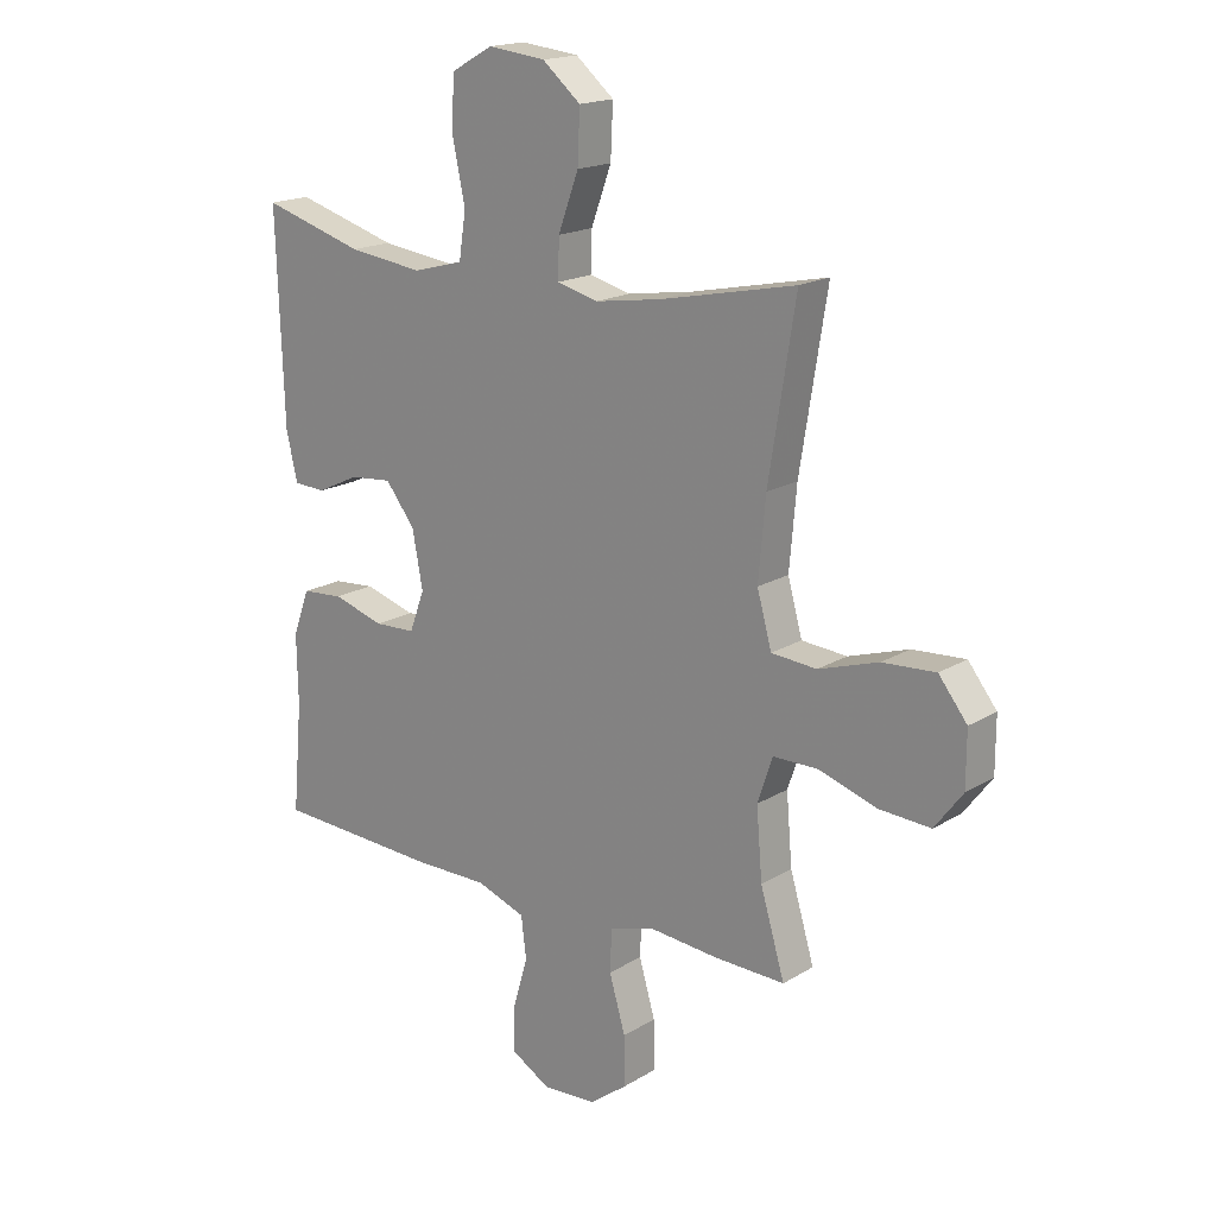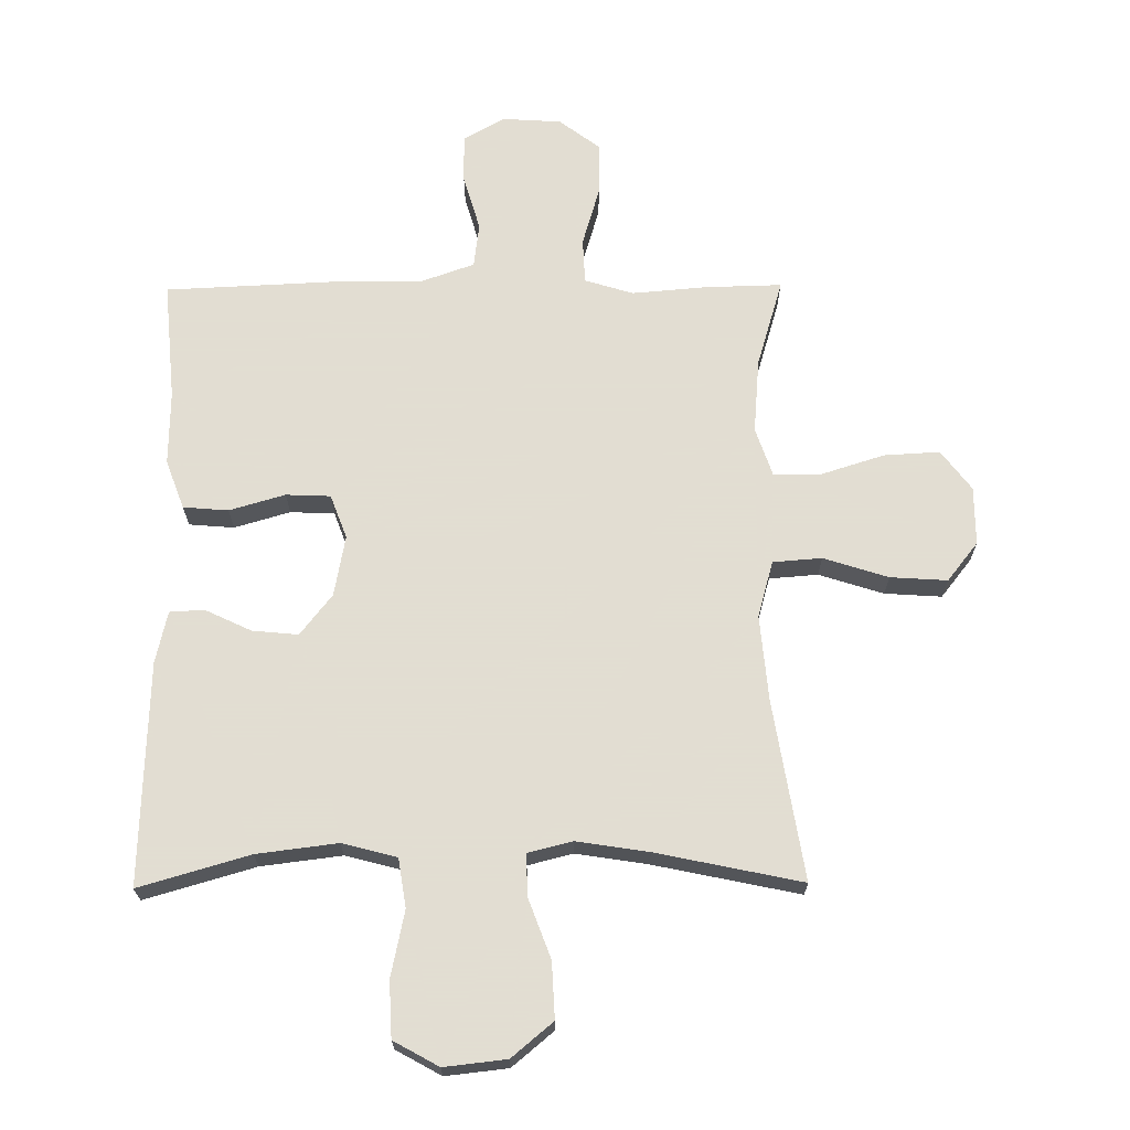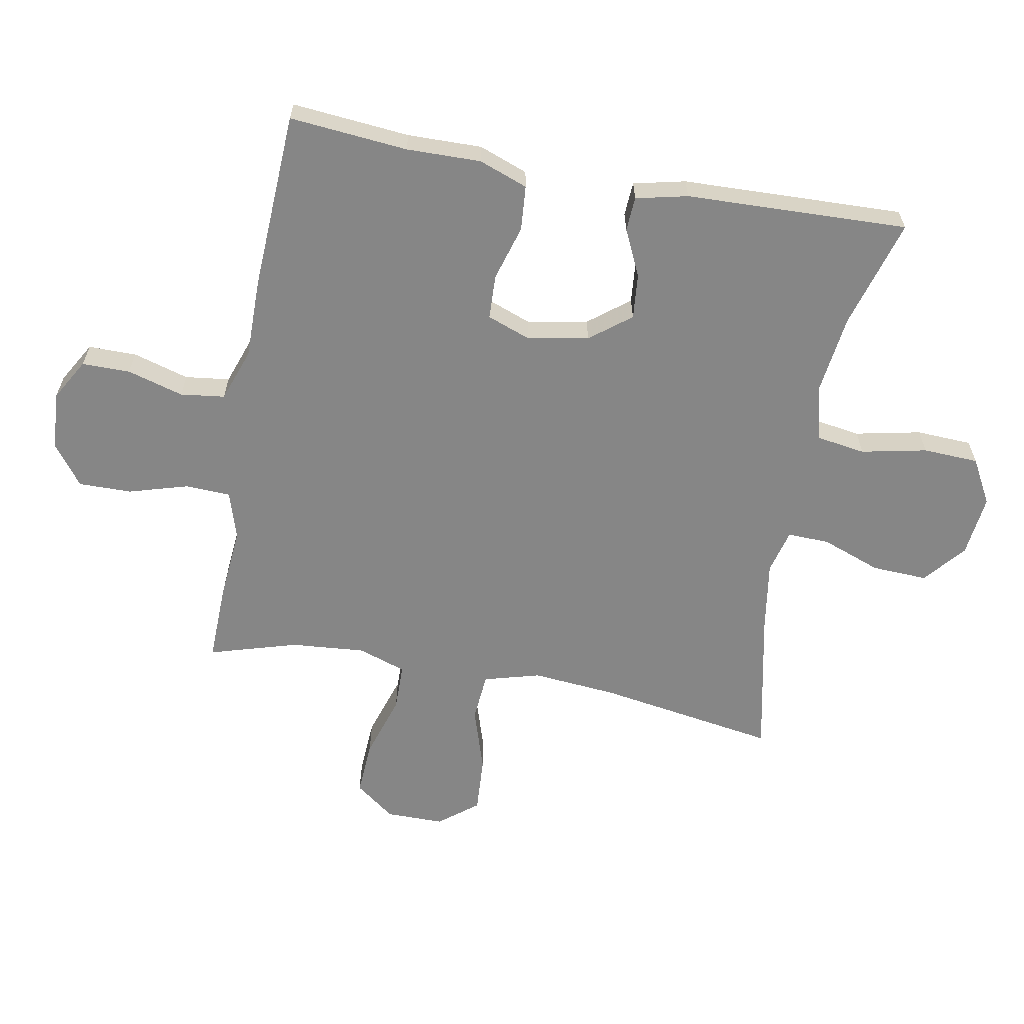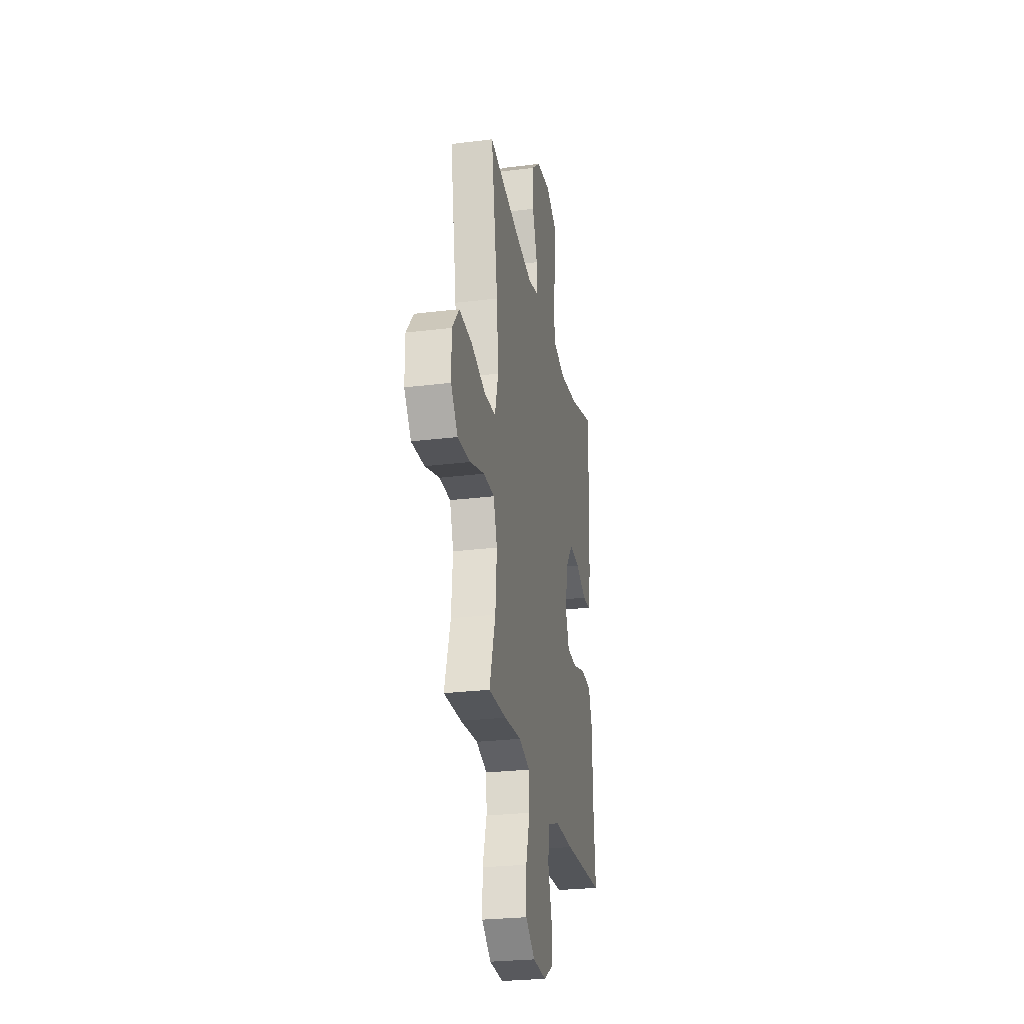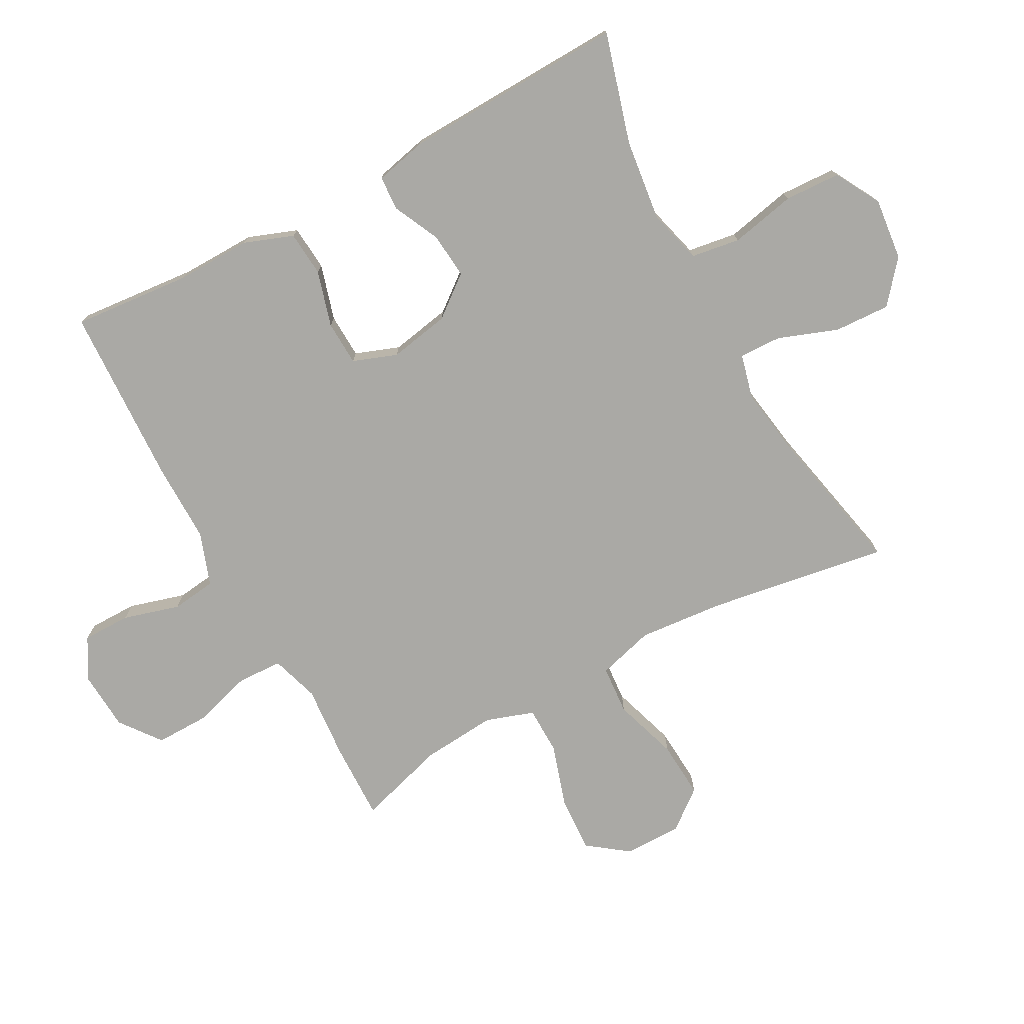
<metadata>
{"format":"obj","ext":"obj","renderer":"f3d","projection":"perspective","resolution":1024,"background":"white","views":[{"elev":17.9,"azim":40.5,"up":"+Z"},{"elev":68.1,"azim":-0.5,"up":"+Y"},{"elev":-62.1,"azim":-100.5,"up":"+Y"},{"elev":-26.6,"azim":101.0,"up":"+Z"},{"elev":-75.4,"azim":-61.5,"up":"+Y"}]}
</metadata>
<code>
v 0.5 0.07 -0.5
v 0.377 0.07 -0.497
v 0.258 0.07 -0.487
v 0.181 0.07 -0.511
v 0.178 0.07 -0.583
v 0.206 0.07 -0.678
v 0.207 0.07 -0.763
v 0.142 0.07 -0.812
v 0.048 0.07 -0.818
v -0.018 0.07 -0.78
v -0.018 0.07 -0.703
v 0.008 0.07 -0.613
v -0.001 0.07 -0.542
v -0.086 0.07 -0.512
v -0.214 0.07 -0.513
v -0.5 0.07 -0.5
v -0.483 0.07 -0.311
v -0.485 0.07 -0.192
v -0.456 0.07 -0.114
v -0.384 0.07 -0.108
v -0.295 0.07 -0.134
v -0.224 0.07 -0.131
v -0.198 0.07 -0.061
v -0.216 0.07 0.036
v -0.267 0.07 0.101
v -0.34 0.07 0.094
v -0.414 0.07 0.059
v -0.469 0.07 0.062
v -0.488 0.07 0.145
v -0.5 0.07 0.5
v -0.324 0.07 0.449
v -0.195 0.07 0.433
v -0.108 0.07 0.456
v -0.096 0.07 0.534
v -0.118 0.07 0.639
v -0.114 0.07 0.728
v -0.042 0.07 0.768
v 0.057 0.07 0.757
v 0.123 0.07 0.702
v 0.119 0.07 0.613
v 0.084 0.07 0.518
v 0.082 0.07 0.451
v 0.153 0.07 0.433
v 0.268 0.07 0.451
v 0.5 0.07 0.5
v 0.454 0.07 0.213
v 0.442 0.07 0.077
v 0.467 0.07 -0.013
v 0.545 0.07 -0.019
v 0.648 0.07 0.014
v 0.739 0.07 0.02
v 0.788 0.07 -0.042
v 0.788 0.07 -0.135
v 0.74 0.07 -0.199
v 0.651 0.07 -0.194
v 0.55 0.07 -0.162
v 0.474 0.07 -0.163
v 0.448 0.07 -0.24
v 0.458 0.07 -0.359
v 0.5 0 -0.5
v 0.377 0 -0.497
v 0.258 0 -0.487
v 0.181 0 -0.511
v 0.178 0 -0.583
v 0.206 0 -0.678
v 0.207 0 -0.763
v 0.142 0 -0.812
v 0.048 0 -0.818
v -0.018 0 -0.78
v -0.018 0 -0.703
v 0.008 0 -0.613
v -0.001 0 -0.542
v -0.086 0 -0.512
v -0.214 0 -0.513
v -0.5 0 -0.5
v -0.483 0 -0.311
v -0.485 0 -0.192
v -0.456 0 -0.114
v -0.384 0 -0.108
v -0.295 0 -0.134
v -0.224 0 -0.131
v -0.198 0 -0.061
v -0.216 0 0.036
v -0.267 0 0.101
v -0.34 0 0.094
v -0.414 0 0.059
v -0.469 0 0.062
v -0.488 0 0.145
v -0.5 0 0.5
v -0.324 0 0.449
v -0.195 0 0.433
v -0.108 0 0.456
v -0.096 0 0.534
v -0.118 0 0.639
v -0.114 0 0.728
v -0.042 0 0.768
v 0.057 0 0.757
v 0.123 0 0.702
v 0.119 0 0.613
v 0.084 0 0.518
v 0.082 0 0.451
v 0.153 0 0.433
v 0.268 0 0.451
v 0.5 0 0.5
v 0.454 0 0.213
v 0.442 0 0.077
v 0.467 0 -0.013
v 0.545 0 -0.019
v 0.648 0 0.014
v 0.739 0 0.02
v 0.788 0 -0.042
v 0.788 0 -0.135
v 0.74 0 -0.199
v 0.651 0 -0.194
v 0.55 0 -0.162
v 0.474 0 -0.163
v 0.448 0 -0.24
v 0.458 0 -0.359
f 53 54 55 56
f 53 56 57
f 52 53 57
f 49 50 51 52
f 48 49 52 57
f 47 48 57 58
f 44 45 46
f 43 44 46 47
f 42 43 47 58
f 38 39 40 41
f 38 41 42
f 37 38 42
f 34 35 36 37
f 33 34 37 42
f 32 33 42 58
f 28 29 30 31
f 26 27 28 31
f 25 26 31 32
f 24 25 32 58
f 18 19 20 21
f 17 18 21 22
f 14 15 16 17
f 13 14 17 22
f 9 10 11 12
f 9 12 13
f 8 9 13
f 5 6 7 8
f 4 5 8 13
f 3 4 13 22
f 59 1 2 3
f 23 24 58 59
f 3 22 23 59
f 115 114 113 112
f 116 115 112
f 116 112 111
f 111 110 109 108
f 116 111 108 107
f 117 116 107 106
f 105 104 103
f 106 105 103 102
f 117 106 102 101
f 100 99 98 97
f 101 100 97
f 101 97 96
f 96 95 94 93
f 101 96 93 92
f 117 101 92 91
f 90 89 88 87
f 90 87 86 85
f 91 90 85 84
f 117 91 84 83
f 80 79 78 77
f 81 80 77 76
f 76 75 74 73
f 81 76 73 72
f 71 70 69 68
f 72 71 68
f 72 68 67
f 67 66 65 64
f 72 67 64 63
f 81 72 63 62
f 62 61 60 118
f 118 117 83 82
f 118 82 81 62
f 1 60 61 2
f 2 61 62 3
f 3 62 63 4
f 4 63 64 5
f 5 64 65 6
f 6 65 66 7
f 7 66 67 8
f 8 67 68 9
f 9 68 69 10
f 10 69 70 11
f 11 70 71 12
f 12 71 72 13
f 13 72 73 14
f 14 73 74 15
f 15 74 75 16
f 16 75 76 17
f 17 76 77 18
f 18 77 78 19
f 19 78 79 20
f 20 79 80 21
f 21 80 81 22
f 22 81 82 23
f 23 82 83 24
f 24 83 84 25
f 25 84 85 26
f 26 85 86 27
f 27 86 87 28
f 28 87 88 29
f 29 88 89 30
f 30 89 90 31
f 31 90 91 32
f 32 91 92 33
f 33 92 93 34
f 34 93 94 35
f 35 94 95 36
f 36 95 96 37
f 37 96 97 38
f 38 97 98 39
f 39 98 99 40
f 40 99 100 41
f 41 100 101 42
f 42 101 102 43
f 43 102 103 44
f 44 103 104 45
f 45 104 105 46
f 46 105 106 47
f 47 106 107 48
f 48 107 108 49
f 49 108 109 50
f 50 109 110 51
f 51 110 111 52
f 52 111 112 53
f 53 112 113 54
f 54 113 114 55
f 55 114 115 56
f 56 115 116 57
f 57 116 117 58
f 58 117 118 59
f 59 118 60 1

</code>
